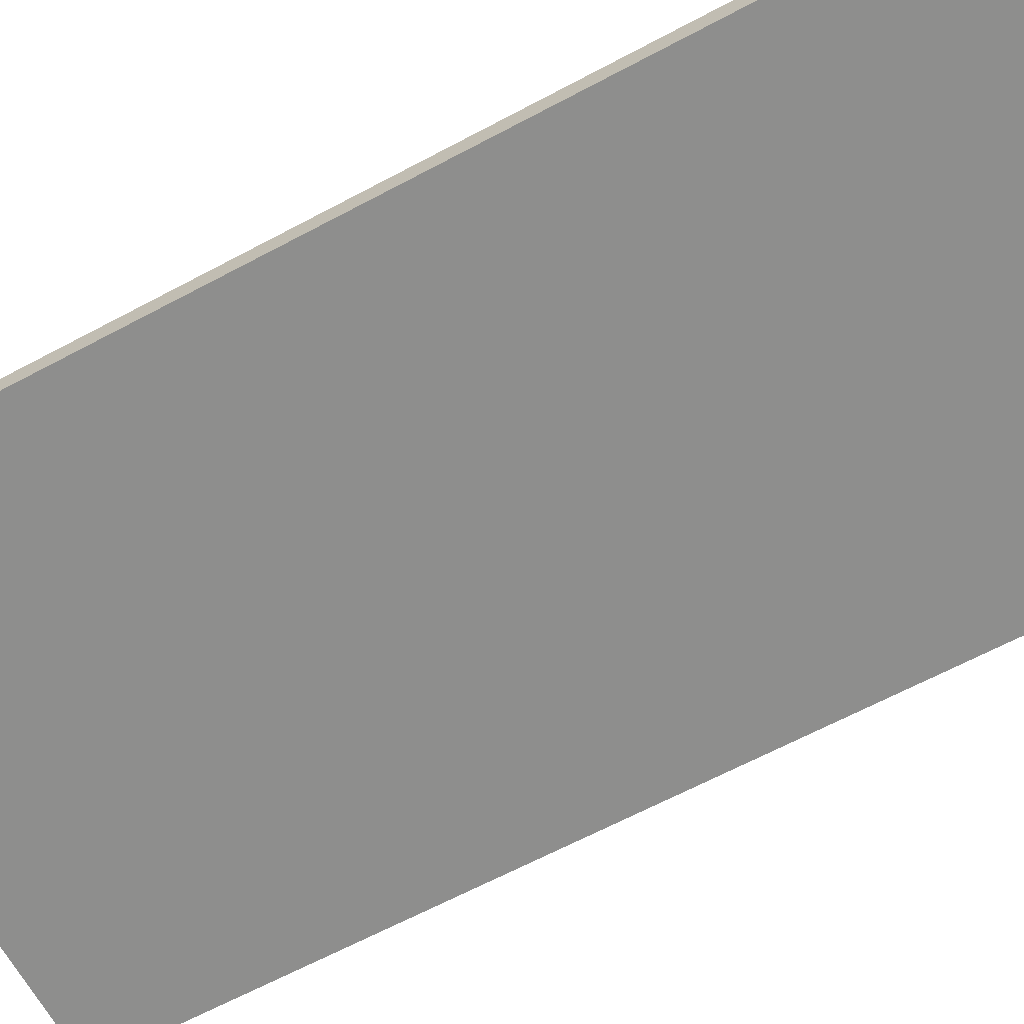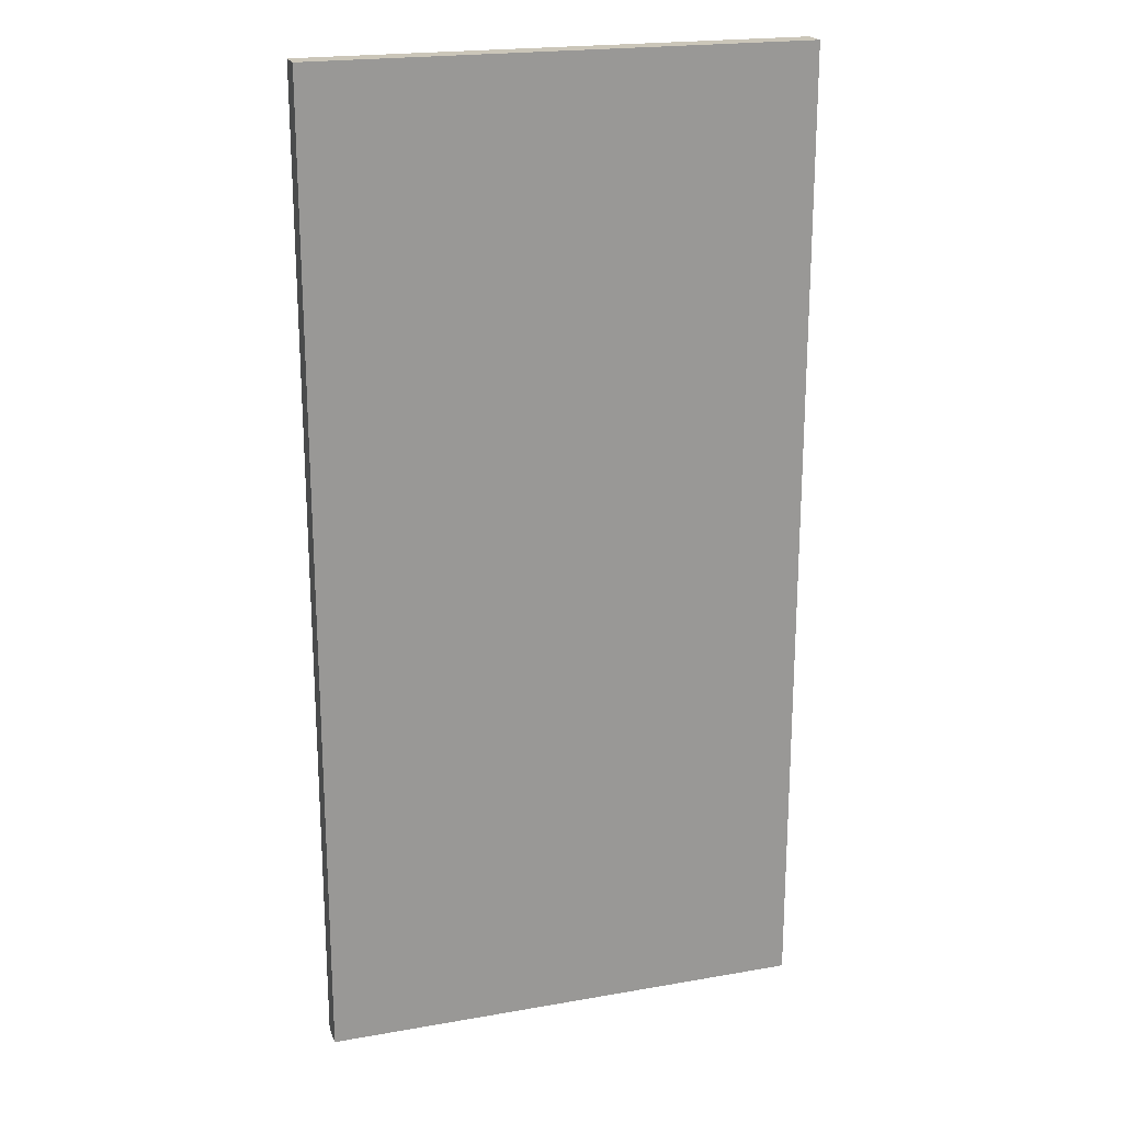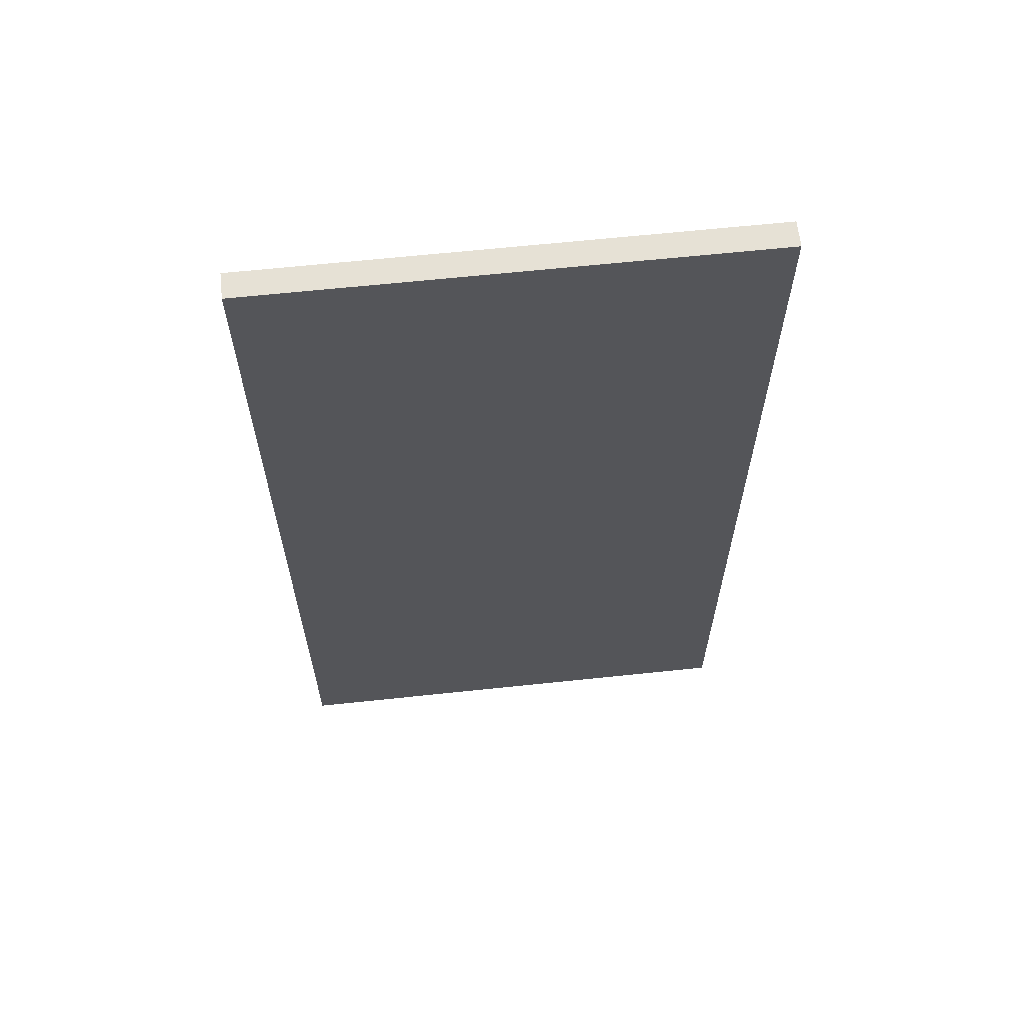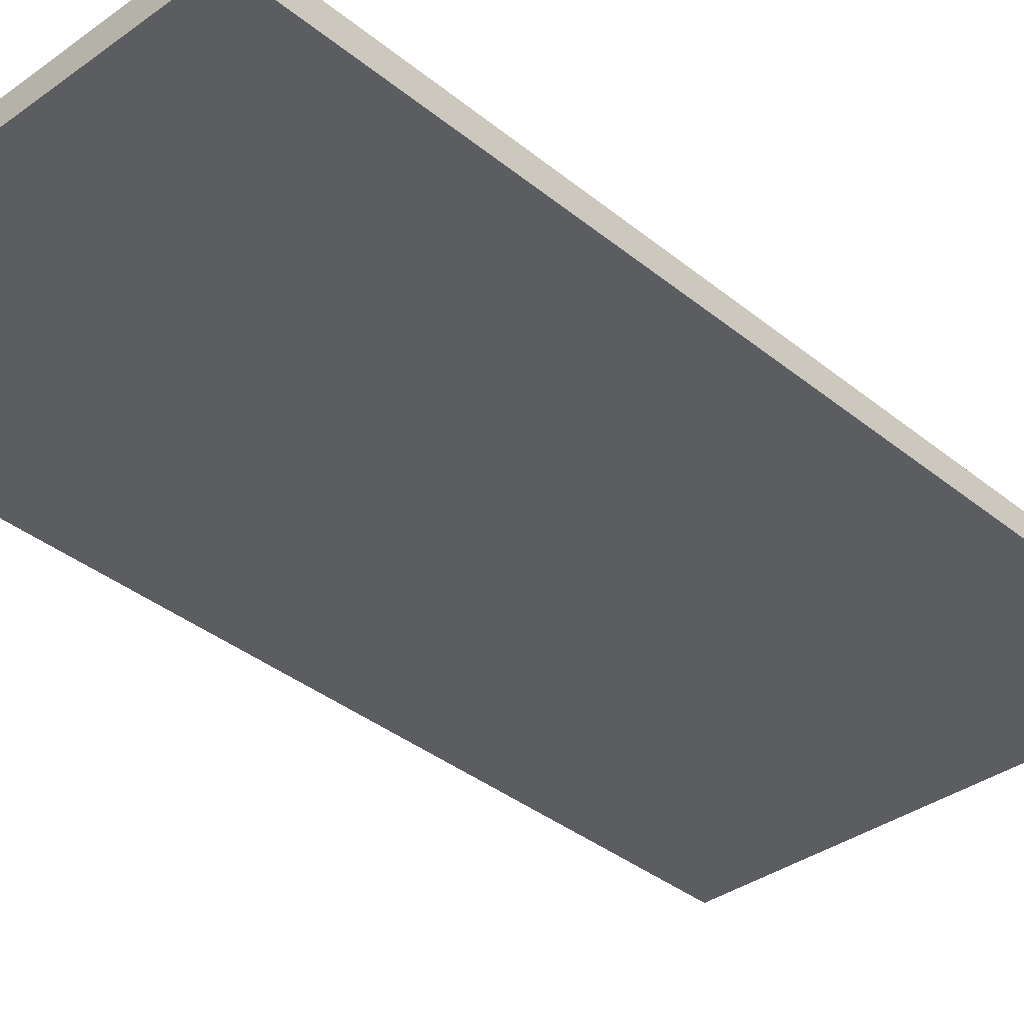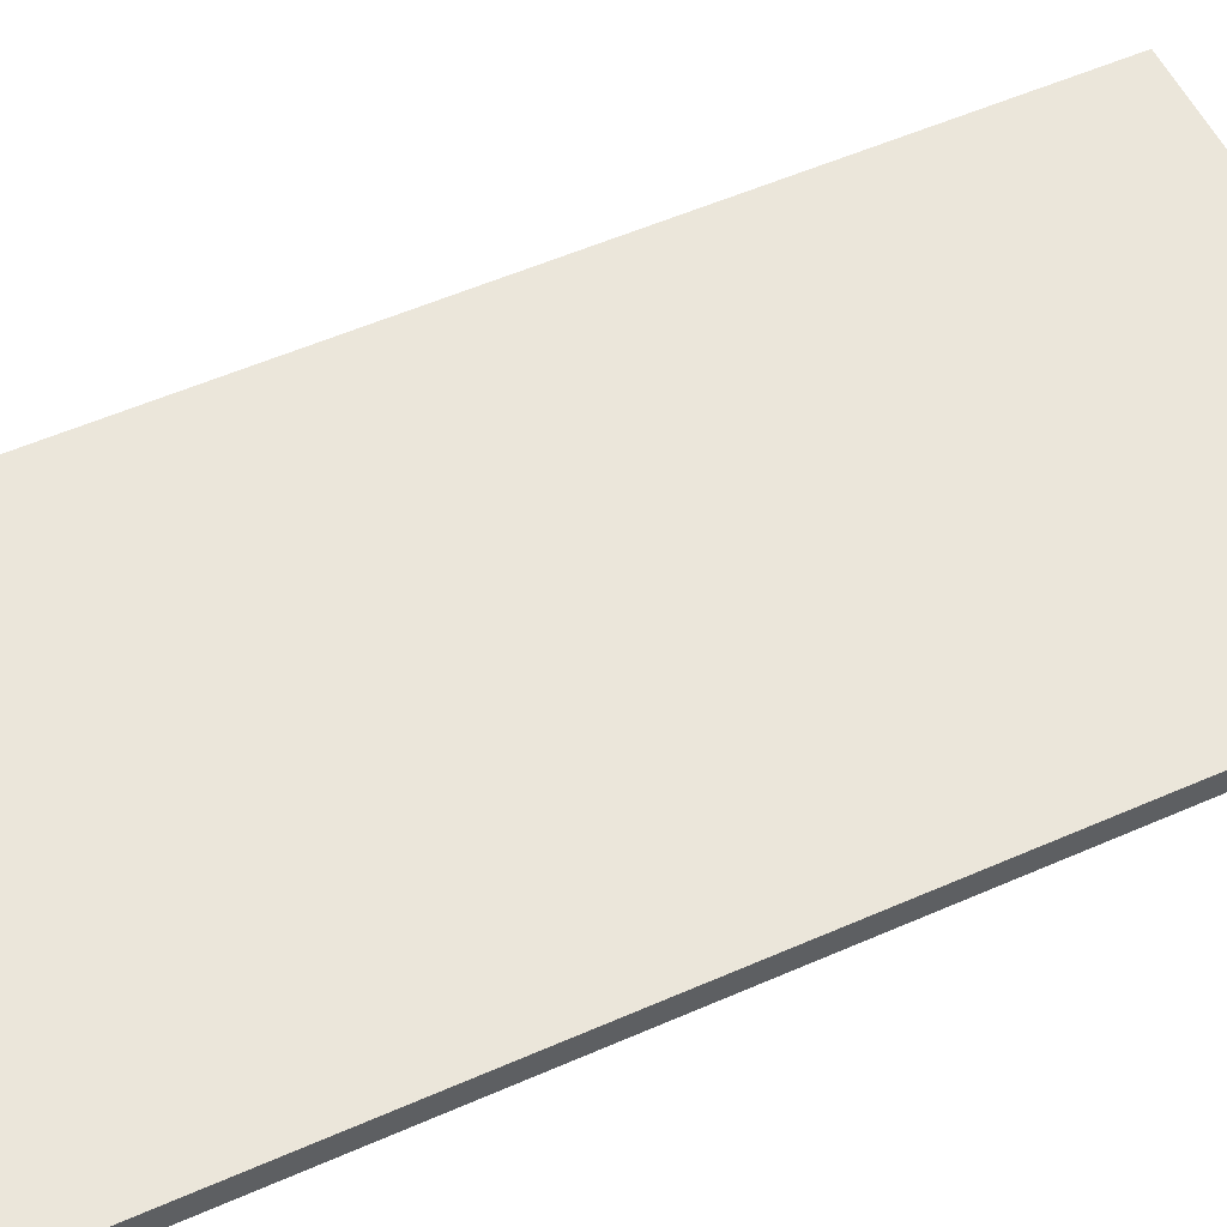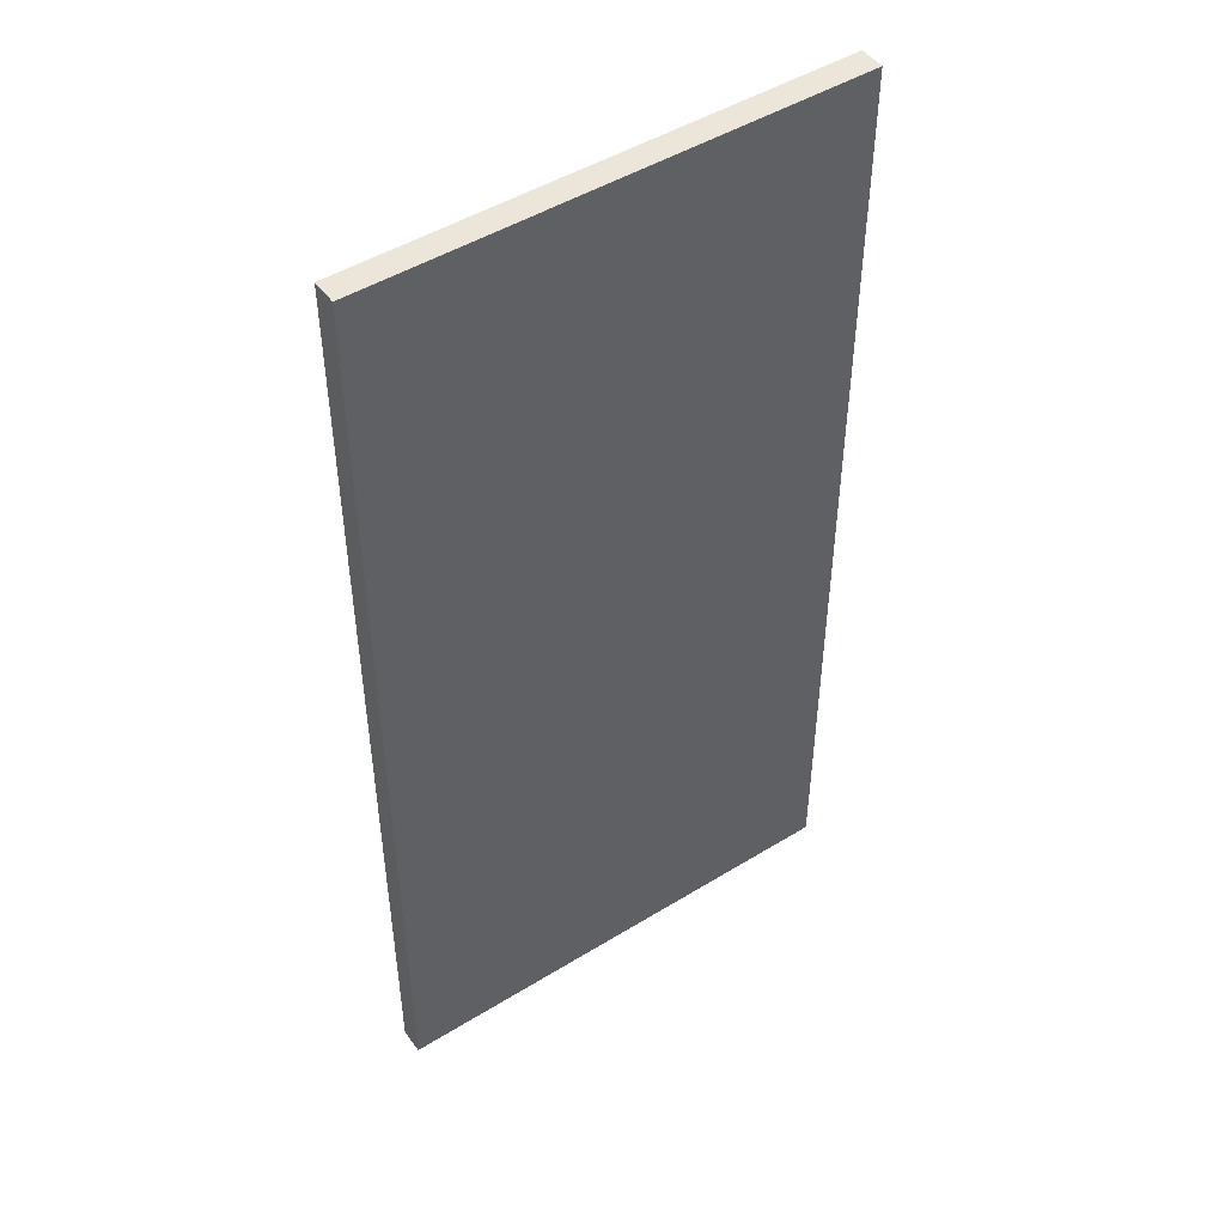
<metadata>
{"format":"obj","ext":"obj","renderer":"f3d","projection":"perspective","resolution":1024,"background":"white","views":[{"elev":-64.8,"azim":-61.7,"up":"+Z"},{"elev":20.8,"azim":-17.5,"up":"+Y"},{"elev":64.2,"azim":-6.1,"up":"+Y"},{"elev":-36.1,"azim":43.3,"up":"+Z"},{"elev":54.8,"azim":-114.9,"up":"+Z"},{"elev":48.0,"azim":-34.6,"up":"+Y"}]}
</metadata>
<code>
v -0.5502 1.396 -0.03117
v -1.614 1.396 -0.03117
v -1.614 -0.7265 -0.03117
v -0.5502 -0.7265 -0.03117
v -1.614 1.396 0.02383
v -0.5502 1.396 0.02383
v -0.5502 -0.7265 0.02383
v -1.614 -0.7265 0.02383
f 5 2 1
f 1 6 5
f 8 3 2
f 2 5 8
f 7 4 3
f 3 8 7
f 7 6 1
f 1 4 7
f 1 2 3
f 3 4 1
f 5 6 7
f 7 8 5

</code>
